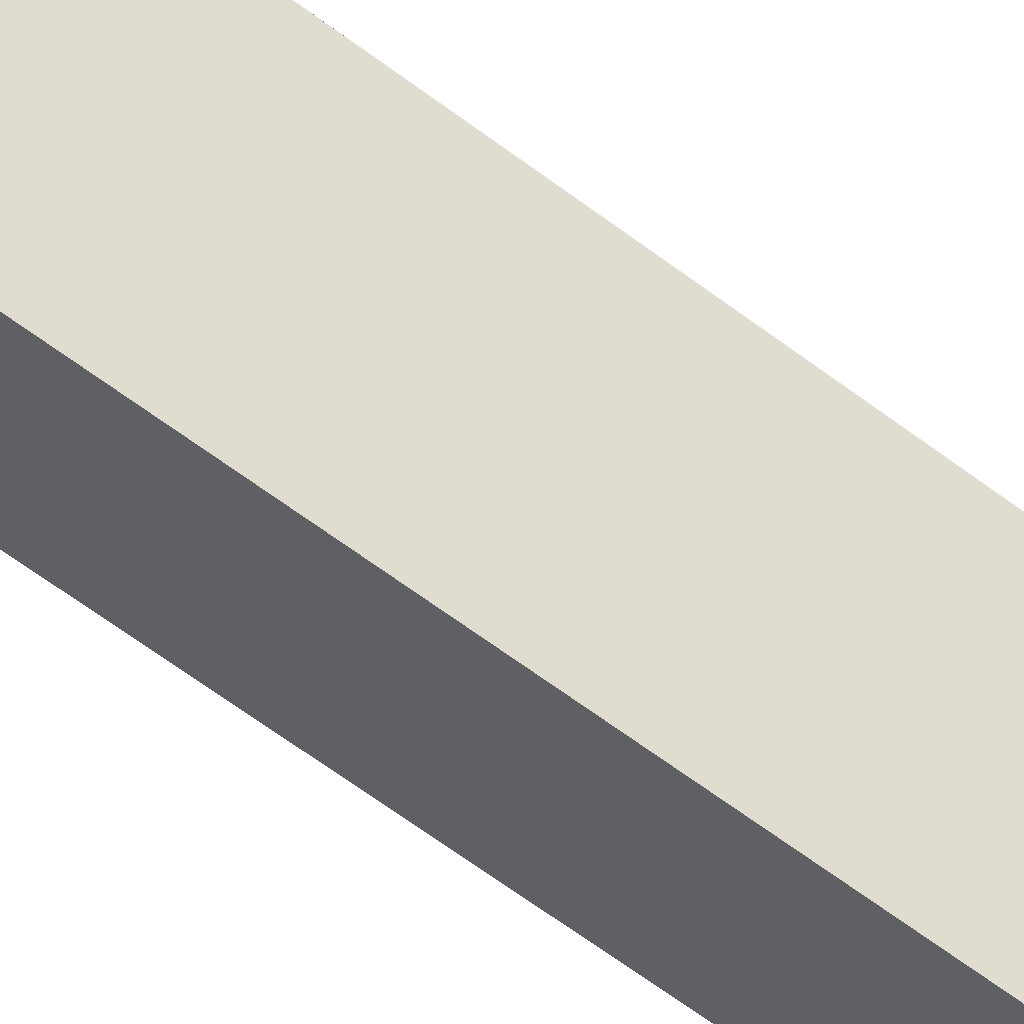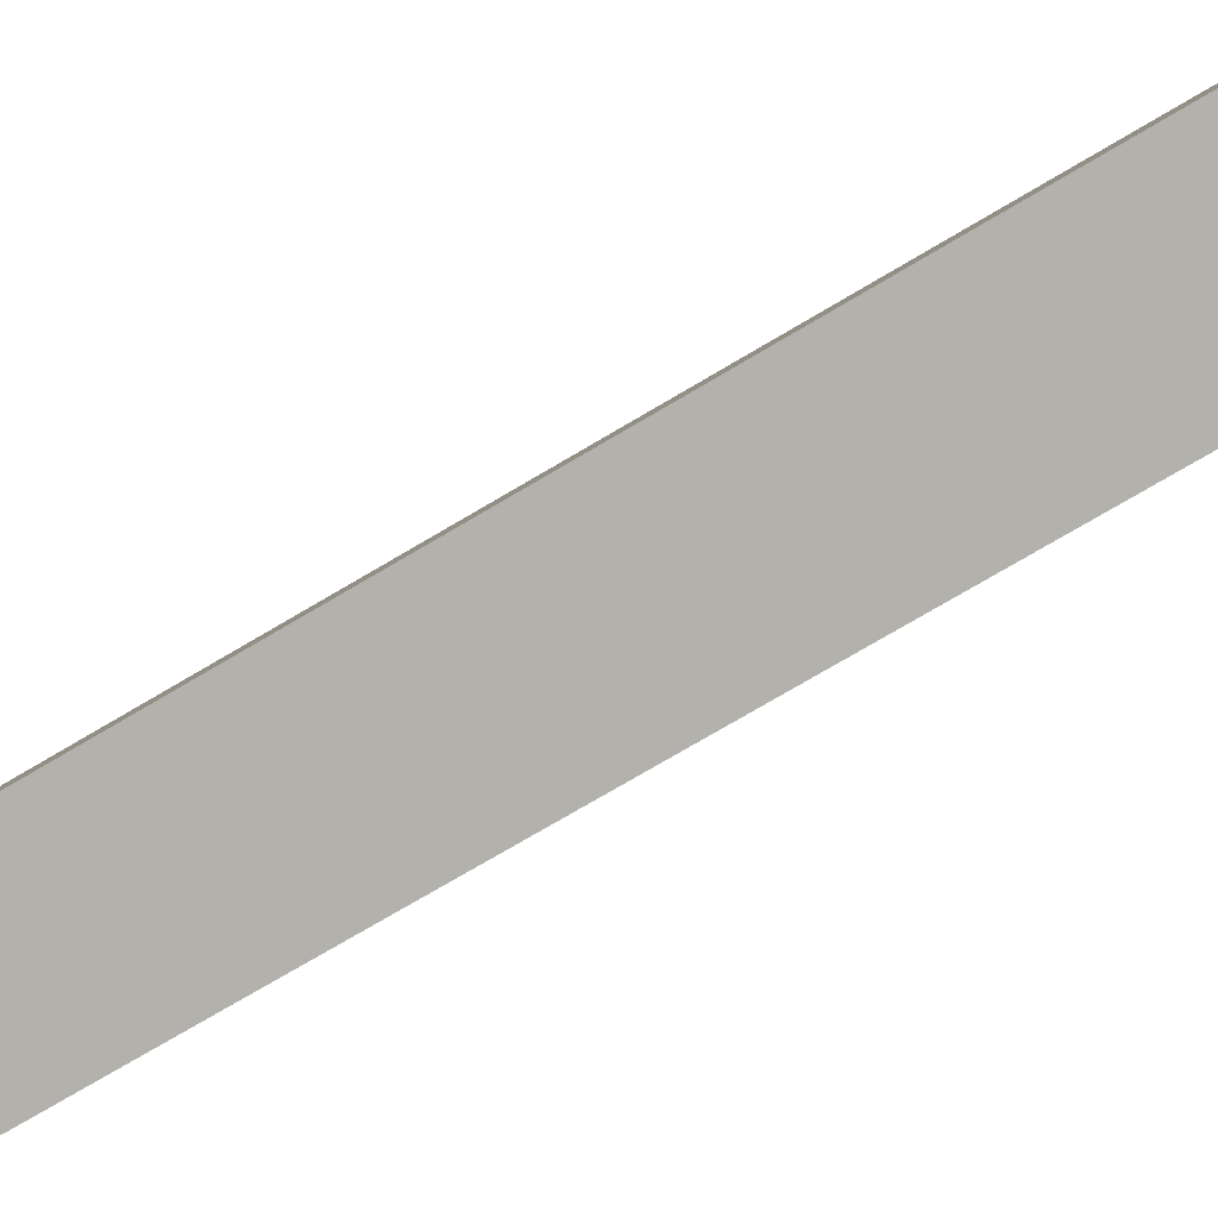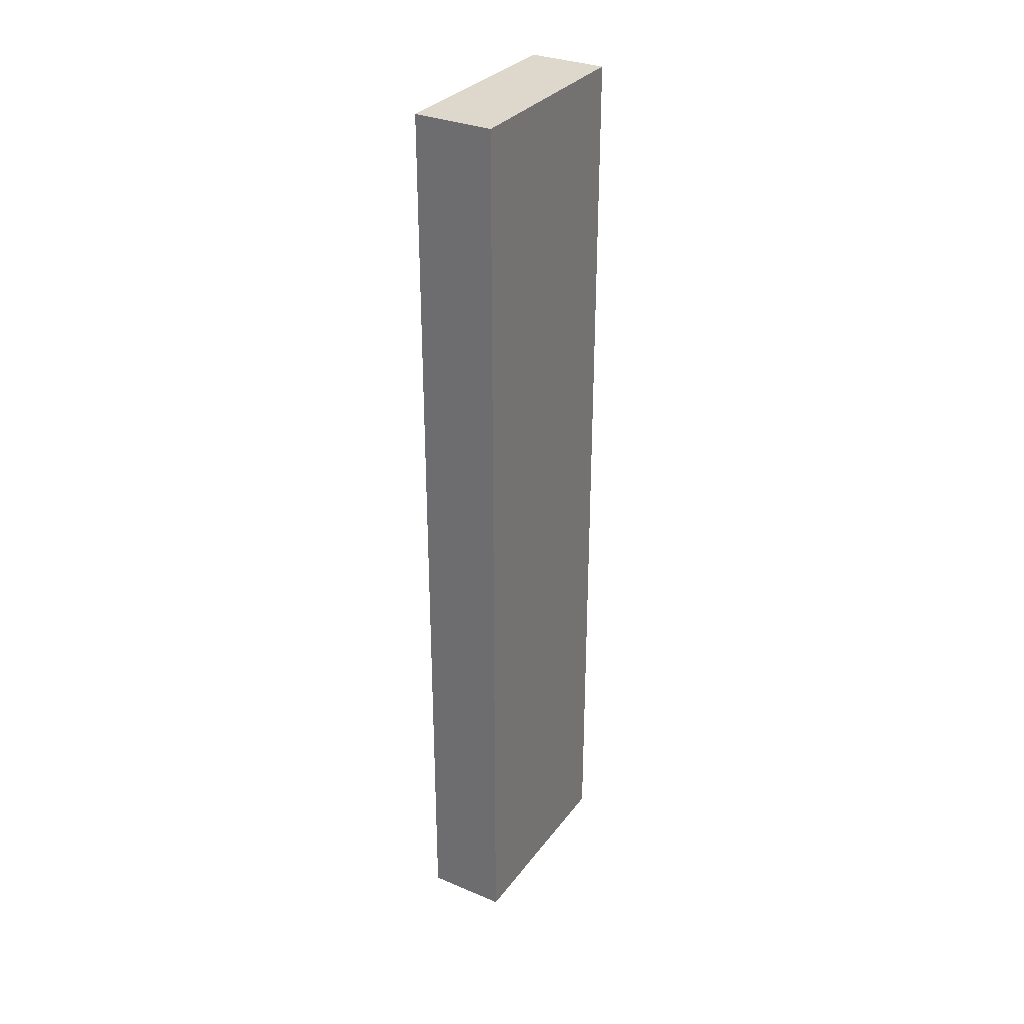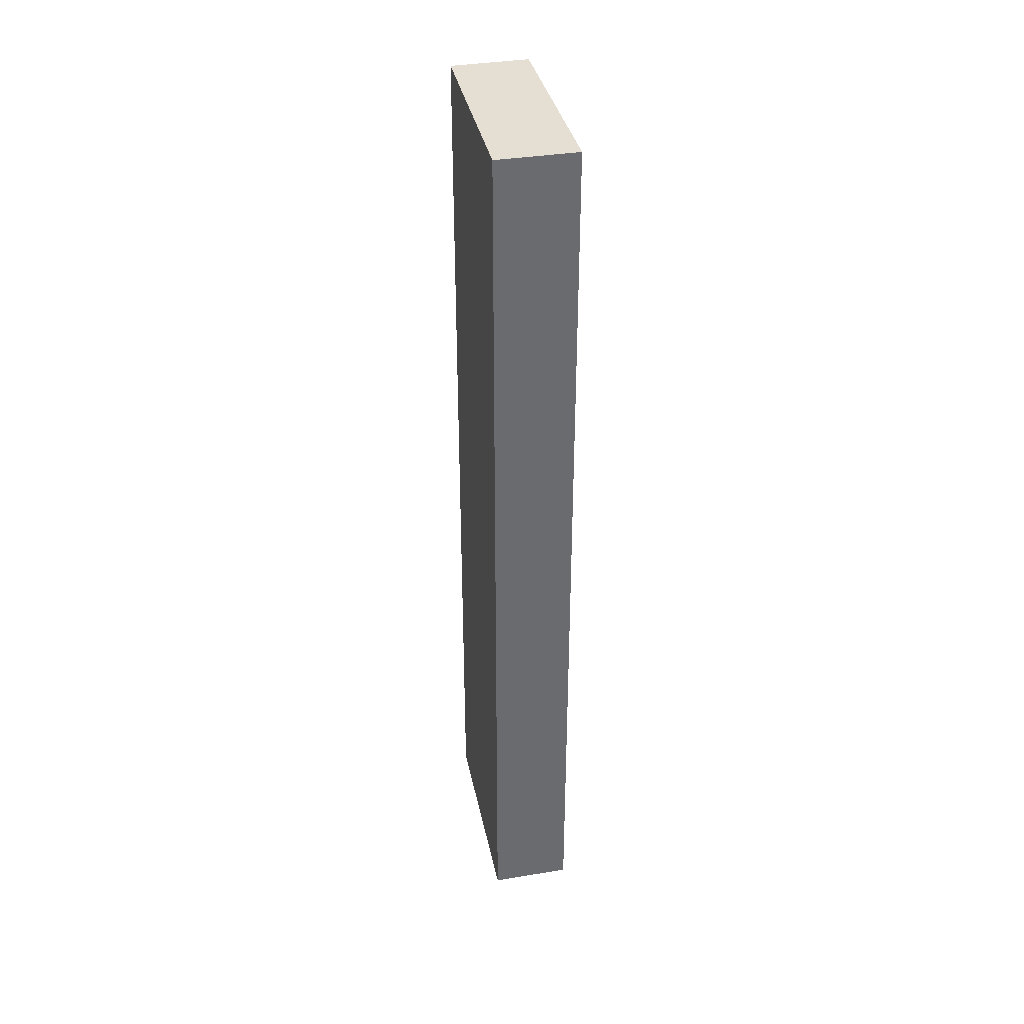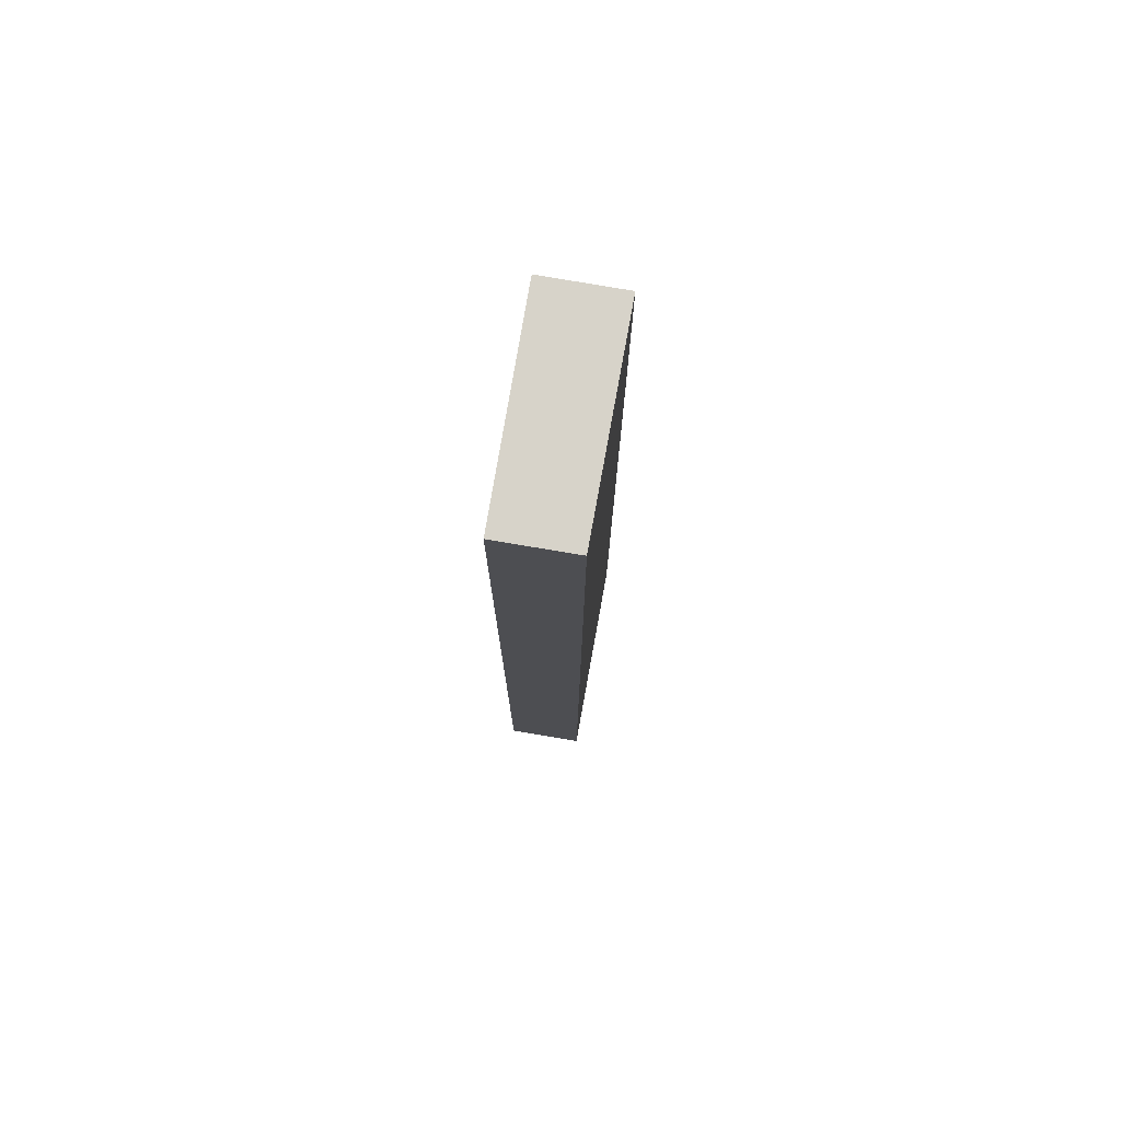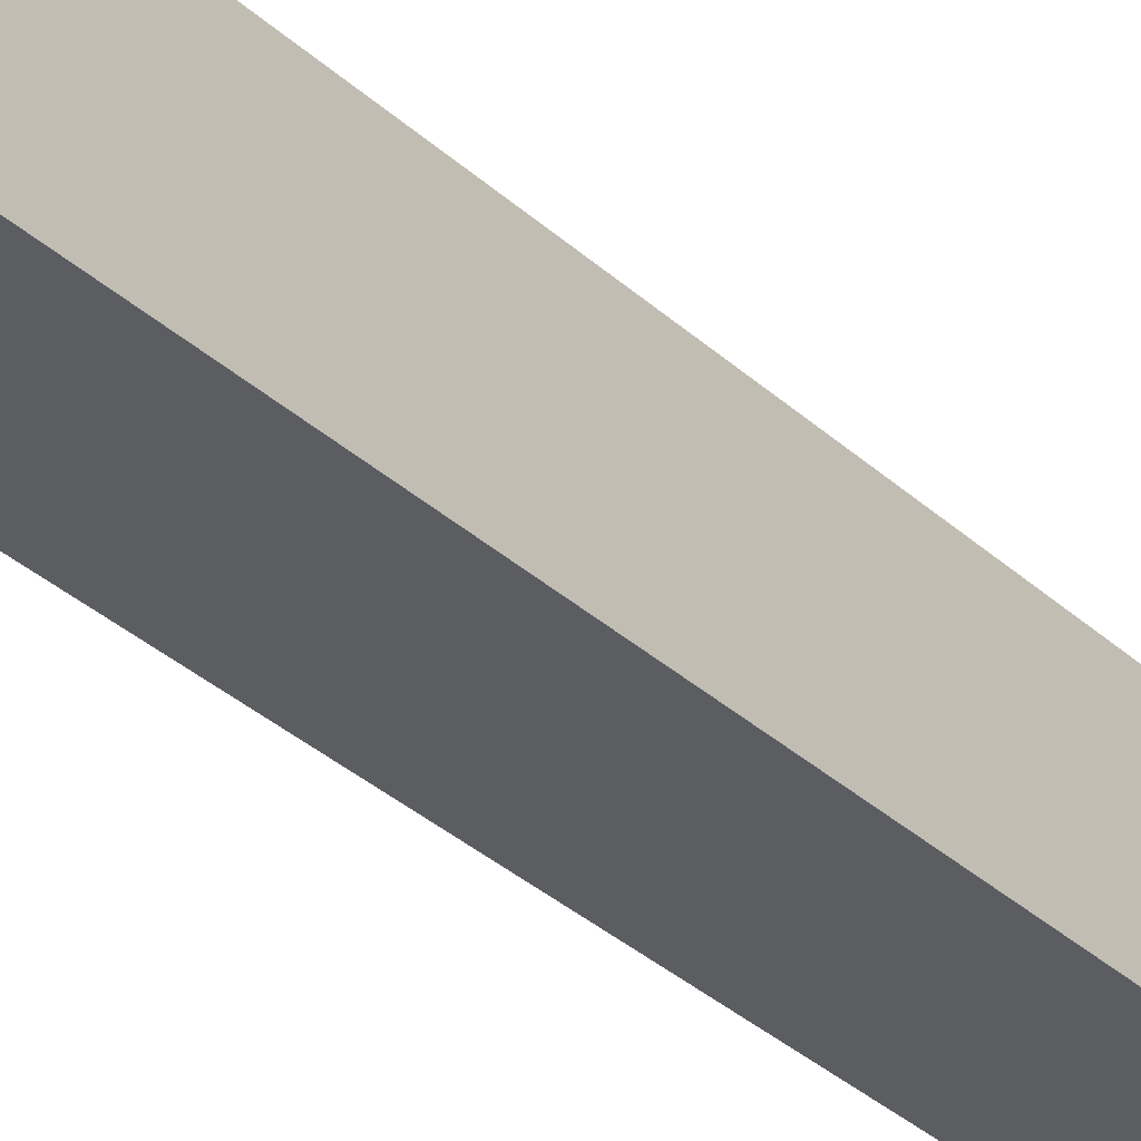
<metadata>
{"format":"obj","ext":"obj","renderer":"f3d","projection":"perspective","resolution":1024,"background":"white","views":[{"elev":-67.9,"azim":-126.4,"up":"+Z"},{"elev":-65.0,"azim":122.2,"up":"+Z"},{"elev":31.5,"azim":10.4,"up":"+Y"},{"elev":37.0,"azim":-32.3,"up":"+Y"},{"elev":76.2,"azim":169.5,"up":"+Y"},{"elev":-33.0,"azim":38.6,"up":"+Z"}]}
</metadata>
<code>
v  0.253 3.137 0.094
v  0.252 3.137 -0.664
v  0 3.137 1.921e-16
v  0.496 3.137 -0.575
v  0.252 4.066e-17 -0.664
v  0 0 0
v  0.253 -5.756e-18 0.094
v  0.496 3.521e-17 -0.575
g defaultobject
f 1 2 3
f 2 1 4
f 5 3 2
f 3 5 6
f 6 1 3
f 1 6 7
f 7 4 1
f 4 7 8
f 8 2 4
f 2 8 5
f 5 7 6
f 7 5 8

</code>
